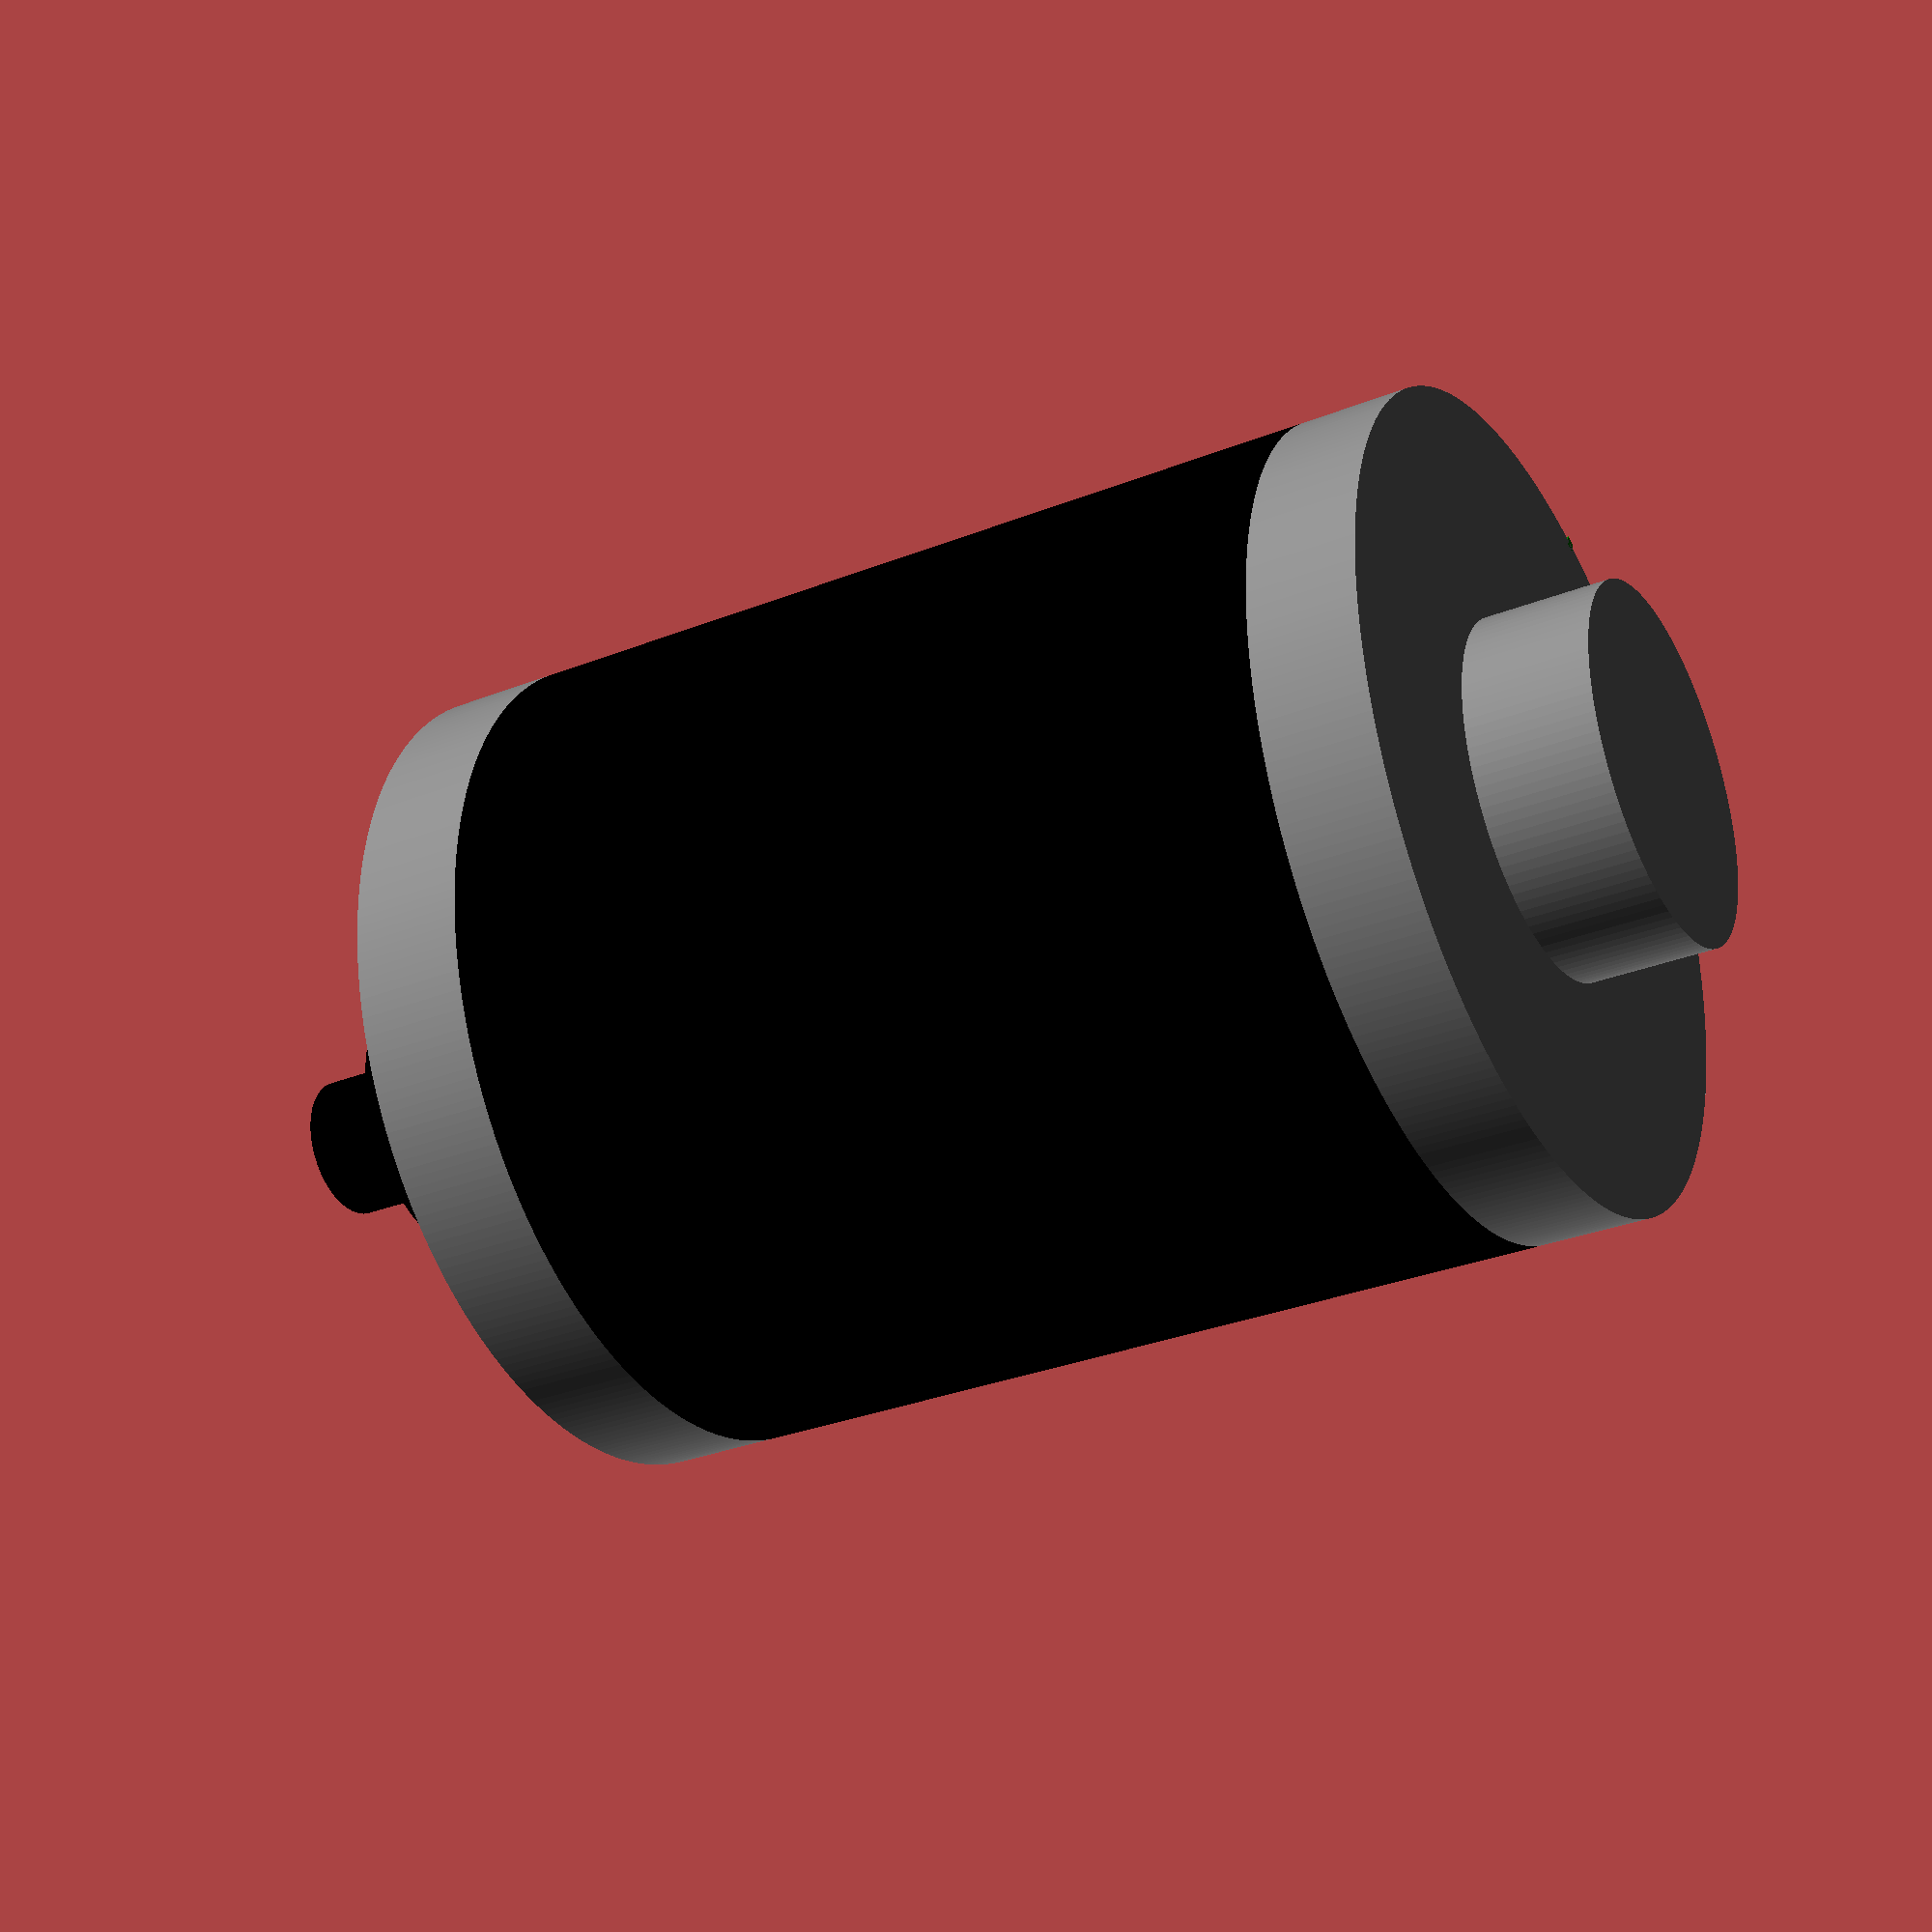
<openscad>
// -*-C-*-
// Modules for various motors.
//
// Copyright 2013, Brian Davis
//
// License: LGPL 2.1 or later

$fn=0;
$fa=0.01;
$fs=0.8;

/*
 * This is a generic motor unit made from yellow injection molded
 * plastic containing a gearbox and two axle attachment points.  A small
 * DC motor is attached to the body and held in place via a strap.
 *
 * The gearbox on this motor projects directly back from the motor,
 * unlike some similar models in which the gearbox is partially
 * perpindicular.
 *
 * Note: details of the motor attachment mechanism are not modeled
 * precisely, and two cylindrical slots for connections are also not
 * present.
 *
 * Totals:
 * width (x-axis) = 37mm
 * length (y-axis) = 71mm 
 * height (z-axis) = 22.5mm
 */
module yellow_dc_gearmotor_straight() {
  // Center the model.
  translate([-9.5, -33.5, -11.25])
  union() {
    difference() {
      // Square portion of motor body.
      cube([19, 37.75, 22.5]);
      union() {
        // Top mounting through-hole.
        translate([-0.5, 32.25, 20])
          rotate([0, 90, 0])
            cylinder(h=20, r=1.5);
        // Bottom mounting through-hole.
        translate([-0.5, 32.25, 2.5])
          rotate([0, 90, 0])
            cylinder(h=20, r=1.5);
      }
    }
    // Cylindrical portion of motor body.
    difference() {
      difference() {
        translate([9.5, 49.5, 11.25])
          rotate([90, 0, 0])
            cylinder(h=11.75, r=11.25);
        translate([-5, 37.5, 0])
          cube([5, 12.5, 23]);
      }
      translate([19, 37.5, 0])
        cube([5, 12.5, 23]);
    }
    difference() {
      difference() {
        // Motor (note that the top part is actually white).
        color("grey")
        translate([9.5, 63.5, 11.25])
          rotate([90, 0, 0])
            cylinder(h=14, r=10);
        translate([-5, 49, 0])
          cube([5, 15, 23]);
      }
      translate([19, 49, 0])
        cube([5, 15, 23]);
    }
    // Rubber strap holding the motor in place.
    color("grey")
    translate([-0.5, 39.75, 7])
      cube([20, 24, 8.25]);
    // Tabs holding the rubber strap in place.
    translate([-1.75, 44, 8.45])
      cube([22.4, 2.5, 5]);
    // Small portion of the motor sticking out past the strap.
    color("white")
    translate([9.5, 65, 11.25])
      rotate([90, 0, 0])
      cylinder(h=1, r=5);
    // Tip of the motor shaft.
    color("grey")
    translate([9.5, 66, 11.25])
      rotate([90, 0, 0])
      cylinder(h=1, r=0.5);
    // Motor electrical connection points (poorly modeled, actually
    // small copper tabs).
    color("gold")
    translate([17.5, 60, 3.75])
      cube([2, 3, 15]);
    // Rear connection point tab with round hole.
    difference() {
      translate([8, -5, 9])
        cube([3, 5, 5]);
      translate([7.75, -2.5, 11.5])
        rotate([0, 90, 0])
          cylinder(h=3.5, r=1.5);
    }
    // Random round protrusion on side opposite to motor electrical
    // connection point.
    translate([-2, 23.25, 11.5])
      rotate([0, 90, 0])
        cylinder(h=2, r=2);
    // Axles (actually not fully round, but close enough).
    color("white")
    translate([-9, 12.6, 11.5])
      rotate([0, 90, 0])
        cylinder(h=37, r=2.75);
  }
}

/*
 * This is a Denso left side power window motor.  Some details are not
 * modeled precisely.
 */
module denso_power_window_motor_L() {
  translate([0, 0, 117.5])
    cylinder(r=2, h=10, center=true);
  color("brown")
  translate([-30, 30, 85])
    rotate([0, 90, 0])
    cylinder(r=4.5, h=35, center=true);
  color("gray")
  union() {
    hull() {
      translate([0, 20, 122.5])
        rotate([0, 90, 0])
          cylinder(r=4.5, h=10, center=true);
      translate([0, 30, 85])
        rotate([0, 90, 0])
          cylinder(r=25 / 2, h=10, center=true);
    }
    hull() {
      translate([0, 65, 102.5])
        rotate([0, 90, 0])
	cylinder(r=4.5, h=10, center=true);
      translate([0, 30, 85])
        rotate([0, 90, 0])
	cylinder(r=25 / 2, h=10, center=true);
    }
    hull() {
      translate([6, 10, 115])
        rotate([0, 90, 0])
          cylinder(r=4.5, h=14, center=true);
      translate([6, 30, 85])
        rotate([0, 90, 0])
          cylinder(r=25 / 2, h=14, center=true);
    }
    hull() {
      translate([6, 47.5, 52.5])
        rotate([0, 90, 0])
          cylinder(r=4.5, h=14, center=true);
      translate([6, 30, 85])
        rotate([0, 90, 0])
          cylinder(r=25 / 2, h=14, center=true);
    }
    translate([0, 30, 85])
      rotate([0, 90, 0])
        cylinder(r=30, h=27.5, center=true);
    translate([0, 0, 76.5])
      cylinder(r=13.8 / 2, h=72, center=true);
    translate([0, 0, 55.5])
      cylinder(r=14.8 / 2, h=30, center=true);
    translate([0, 0, 46.5])
      cylinder(r=15.8 / 2, h=12, center=true);
    translate([0, 0, 55])
      difference() {
        cylinder(r=20, h=29, center=true);
        union() {
          translate([-(32 / 2) - 20, 0, 0])
            cube([40, 40, 30], center=true);
          translate([(32 / 2) + 20, 0, 0])
            cube([40, 40, 30], center=true);
          translate([-(23.8 / 2) - 15, 10, 0])
            cube([40, 40, 30], center=true);
          translate([-(23.8 / 2) - 15, -14.9, 12])
            cube([40, 10, 30], center=true);
        }
      }
    hull() {
      translate([18, 16, 40])
        cylinder(r=4.5, h=5, center=true);
      translate([15, 13, 40])
        cube([5, 10, 5], center=true);
    }
    hull() {
      translate([-18, -16, 40])
        cylinder(r=4.5, h=5, center=true);
      translate([-15, -13, 40])
        cube([5, 10, 5], center=true);
    }
    translate([0, 0, 39.5])
      difference() {
        cylinder(r=45.8 / 2, h=2, center=true);
        union() {
          translate([-(37 / 2) - 20, 0, 0])
            cube([40, 40, 3], center=true);
          translate([(37 / 2) + 20, 0, 0])
            cube([40, 40, 3], center=true);
        }
      }
  }
  color("black")
  union() {
    translate([0, 0, 37.5])
      difference() {
        cylinder(r=45.8 / 2, h=2, center=true);
        union() {
          translate([-(37 / 2) - 20, 0, 0])
            cube([40, 40, 74], center=true);
          translate([(37 / 2) + 20, 0, 0])
            cube([40, 40, 3], center=true);
        }
      }
    difference() {
      cylinder(r=43.8 / 2, h=73, center=true);
      union() {
        translate([-(35 / 2) - 20, 0, 0])
          cube([40, 40, 74], center=true);
        translate([(35 / 2) + 20, 0, 0])
          cube([40, 40, 74], center=true);
      }
    }
    translate([0, 0, -54.5])
      cylinder(r2=30 / 2, r1=27.5 / 2, h=18);
    translate([0, 0, -60.5])
      cylinder(r2=16.5 / 2, r1=10 / 2, h=6);
  }
}

/*
 * This is an IG32 gear motor from superdroidrobots.com which has been
 * attached to a square aluminum plate.
 */
module ig32_gear_motor_with_sprocket_and_plate() {
  // Shaft + sprocket
  // FIXME extremely simplified
  color("gray")
  union() {
    translate([0, 0, 57])
      cylinder(r=(11.2 / 2.0), h=8.5, center=true);
    translate([0, 0, 62.75])
      cylinder(r=10.4, h=3, center=true);
  }
  // Mounting plate.
  color("silver")
  translate([0, 0, 51])
  difference() {
    cube([44.4, 44.4, 3.75], center=true);
    union() {
      for (x_mult = [-1 : 2 : 1]) {
        for (y_mult = [-1 : 2 : 1]) {
          translate([x_mult * ((44.4 / 2.0) - 4),
                     y_mult * ((44.4 / 2.0) - 4), 0])
            cylinder(r=2, h=5, center=true);
        }
      }
    }
  }
  // Main motor body
  color("silver")
  translate([0, 0, 46.25])
    cylinder(r=16, h=6, center=true);
  color("black")
  union() {
    translate([0, 0, 42.25])
      cylinder(r1=(35 / 2), r2=16, h=1);
    translate([0, 0, 33.75])
      cylinder(r=(35 / 2), h=17, center=true);
    translate([0, 0, 24.25])
      cylinder(r1=16, r2=(35 / 2), h=1);
  }
  color("silver")
  translate([0, 0, 22])
    cylinder(r=16, h=4.5, center=true);
  color("gray")
  translate([0, 0, 17.5])
    cylinder(r=(35.7 / 2.0), h=4.5, center=true);
  color("gray")
  translate([0, 0, -1.725])
    cylinder(r=(37 / 2.0), h=34, center=true);
  color("gray")
  translate([0, 0, -26.75])
    cylinder(r=(35.7 / 2.0), h=16, center=true);
  color("white")
  translate([0, 0, -36])
    cylinder(r=(35.7 / 2.0), h=2.5, center=true);
  color("black")
  translate([0, 0, -51.25])
    cylinder(r1=(34.5 / 2.0), r2=(35 / 2), h=14);
}

/*
 * This is a Unite model MY1016 motor for electric scooter or go-kart.
 */
module unite_my1016() {
  color("gray")
  union() {
    translate([-44, 0, 55])
      rotate([0, 90, 0])
        cylinder(r=14.5, h=5, center=true);
    translate([-36, 0, 55])
      rotate([0, 90, 0])
        cylinder(r=47.5, h=11, center=true);
    for (x_mult = [-1 : 2 : 1]) {
      translate([x_mult * 29, 0, 55])
        rotate([0, 90, 0])
          cylinder(r=50.5, h=3, center=true);
    }
    translate([32.5, 0, 55])
      rotate([0, 90, 0])
        cylinder(r=47.5, h=4, center=true);
  }
  color("black")
  union() {
    // Central main body.
    translate([0, 0, 55])
      rotate([0, 90, 0])
        cylinder(r=51, h=55, center=true);
    // Shaft
    translate([43.5, 0, 55])
      rotate([0, 90, 0])
        cylinder(r=5, h=26, center=true);
    // Sprocket
    // NOTE: diameter is correct but teeth are not shown.
    translate([47, 0, 55])
      rotate([0, 90, 0])
        cylinder(r=12, h=3, center=true);
    // Mounts.
    for (y_mult = [-1 : 2 : 1]) {
      difference() {
        translate([7, y_mult * 47.5, 2])
          cube([55, 13, 4], center=true);
        union() {
          for (x_mult = [-1 : 2 : 1]) {
            translate([7 + (x_mult * 20.5), y_mult * 47.25, 2])
              cylinder(r=3.25, h=5.5, center=true);
          }
        }
      }
      hull() {
        translate([7, y_mult * 40.5, 2])
          cube([55, 1, 4], center=true);
        translate([7, y_mult * 32.5, 2])
          cube([32, 9, 4], center=true);
      }
      translate([7, y_mult * 25.5, 5.5])
        rotate([y_mult * -45, 0, 0])
          cube([32, 12, 4], center=true);
    }
  }
}


/*
 * This is a Unite model MY6812 motor for electric scooter or go-kart.
 */
module unite_my6812() {
  color("gray")
  union() {
    // Shaft + sprocket end.
    translate([40.25, 0, 0])
      difference() {
        rotate([0, 90, 0])
          cylinder(r=34, h=9.5, center=true);
        for (x_angle = [0 : 120 : 240]) {
          rotate([x_angle, 0, 0])
            translate([0, 0, 21.5])
              rotate([0, 90, 0])
                cylinder(r=2.5, h=9.6, center=true);
        }
      }
    // Rear end.
    translate([-40, 0, 0])
      union() {
        rotate([0, 90, 0])
          cylinder(r=34, h=9, center=true);
        translate([-9.75, 0, 0])
          rotate([0, 90, 0])
            cylinder(r=15, h=10.5, center=true);
    }
  }
  color("black")
  union() {
    // Central main body.
    translate([0, 0, 0])
      rotate([0, 90, 0])
        cylinder(r=34, h=71, center=true);
    // Shaft + Sprocket.
    translate([57.5, 0, 0])
      union() {
        // Shaft
        rotate([0, 90, 0])
          cylinder(r=6, h=25, center=true);
        // Sprocket
        // NOTE: diameter is correct but teeth are not shown.
        translate([1, 0, 0])
          rotate([0, 90, 0])
            cylinder(r=12, h=2.75, center=true);
      }
  }
}

// Test renders.

*yellow_dc_gearmotor_straight();

*denso_power_window_motor_L();

*ig32_gear_motor_with_sprocket_and_plate();

// Unite MY1016 with measurements.
*union() {
  unite_my1016();
  color("green")
  union() {
    // Lengths (i.e. X-axis distances).
    // Length between the extreme edges of the mounts.
    translate([7, 54, -1])
      cube([55, 1, 2], center=true);
    // Length between the outer edges of the mount holes.
    translate([7, 46.5, -1])
      cube([48, 1, 2], center=true);
    // Length between the inner edges of the mount holes.
    translate([7, 47.5, -1])
      cube([35, 1, 2], center=true);
  }
  color("blue")
  union() {
    // Widths (i.e. Y-axis distances).
    // Width between the extreme edges of the mounts.
    translate([-20, 0, -1])
      cube([1, 108, 2], center=true);
    // Width between the outer edges of the mount holes.
    translate([-13, 0, -1])
      cube([1, 101, 2], center=true);
    // Width between the inner edges of the mount holes.
    translate([-14, 0, -1])
      cube([1, 88, 2], center=true);
  }
}

// Unite MY6812 with measurements.
union() {
  unite_my6812();
  color("green")
  union() {
    // Lengths (i.e. X-axis distances).
    // Full body length
    translate([0.25, 34, 0])
      cube([89.5, 1, 1], center=true);
    // Length between shaft base and sprocket.
    translate([51, 6, 0])
      cube([12, 1, 1], center=true);
    // Length between sprocket and shaft end.
    translate([65, 6, 0])
      cube([10, 1, 1], center=true);
  }
}

</openscad>
<views>
elev=233.2 azim=169.6 roll=332.5 proj=p view=solid
</views>
